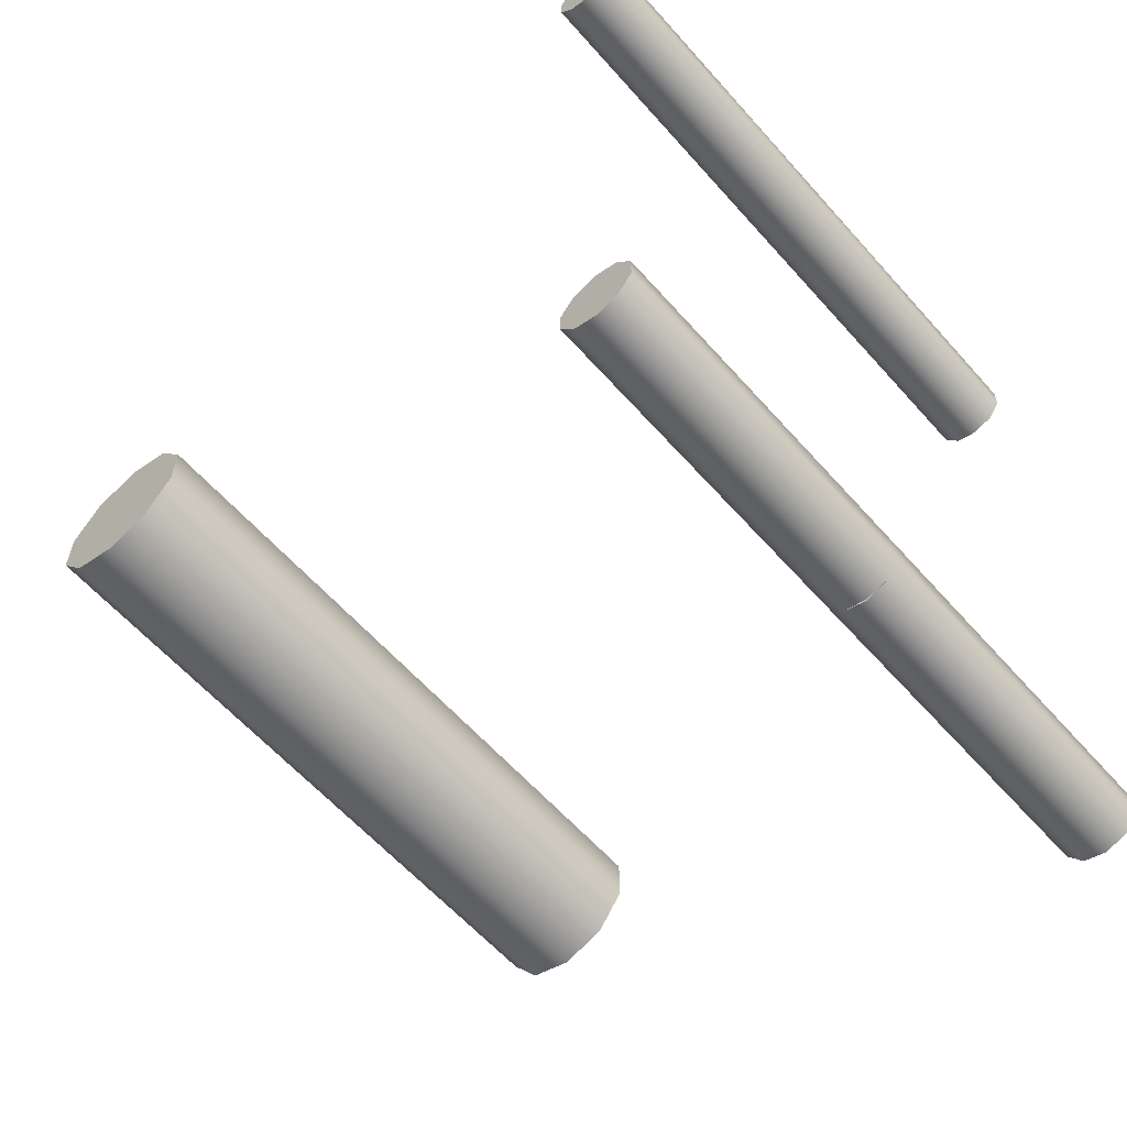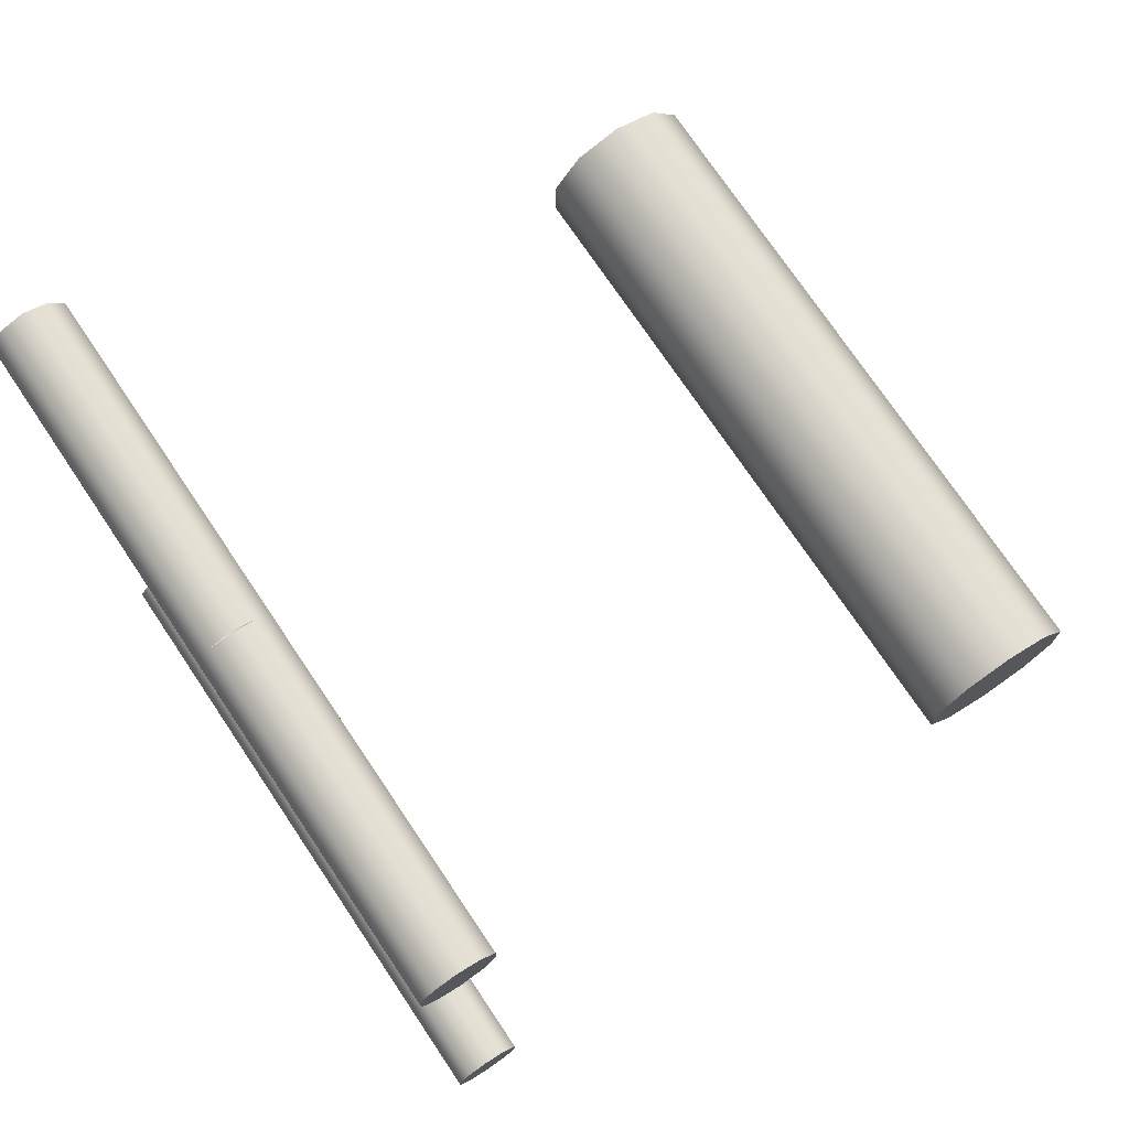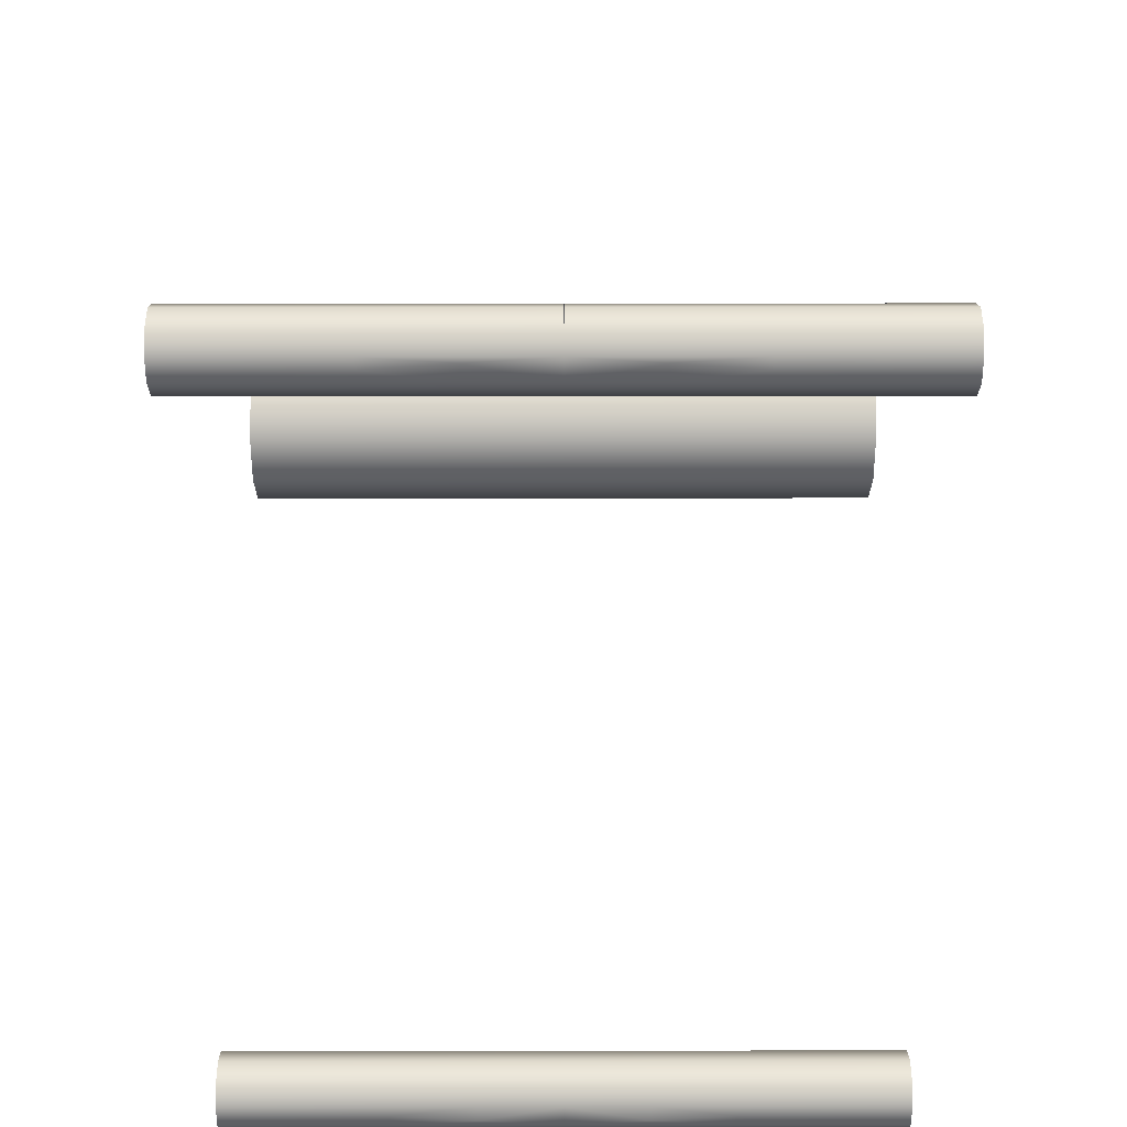
<metadata>
{"format":"obj","ext":"obj","renderer":"f3d","projection":"perspective","resolution":1024,"background":"white","views":[{"elev":-60.4,"azim":131.3,"up":"+Z"},{"elev":74.1,"azim":-123.9,"up":"+Z"},{"elev":31.3,"azim":179.9,"up":"+Z"}]}
</metadata>
<code>
o pipeline
v 0.2062 -1.702 0.05983
v 0.2062 -1.631 0.1566
v 0.2062 -1.518 0.1936
v 0.2062 -1.404 0.1566
v 0.8232 0 1.084
v 0.2062 -0.05494 0.915
v 0.2062 0 0.8971
v 0.2062 -0.0889 0.9617
v 0.2062 -0.0889 1.019
v 0.2062 -0.05494 1.066
v 0.2062 0 1.084
v 0.2062 0.0889 1.019
v 0.2062 0.0889 0.9617
v 0.2062 0.05494 0.915
v -0 -0.05494 0.915
v -0 0 0.8971
v -0 -0.0889 0.9617
v -0 -0.0889 1.019
v -0 0.0889 1.019
v -0 0.05494 0.915
v 0.2062 -1.333 0.05983
v 0 -1.333 0.05983
v 0.2062 0.05494 1.066
v -0 0.05494 1.066
v -0 -1.702 0.05983
v -0 -1.631 0.1566
v -0 -1.404 0.1566
v -0 -0.05494 1.066
v -0 0.0889 0.9617
v -0 -1.518 0.1936
v -0 0 1.084
v 0.4125 -1.631 0.1566
v 0.4125 -1.518 0.1936
v 0.4125 -1.404 0.1566
v 0.4125 -1.702 0.05983
v 0.4125 -1.702 0.02992
v 0.4125 -1.333 0.05983
v 0.6188 -1.404 0.1566
v 0.6188 -1.518 0.1936
v 0.6188 -1.631 0.1566
v 0.6188 -1.702 0.05983
v 0.6188 -1.702 0.01496
v 0.6188 -1.333 0.05983
v 0.4126 -0.0889 0.9617
v 0.4126 0.05494 0.915
v 0.4126 0.0889 0.9617
v 0.4126 -0.0889 1.019
v 0.4126 -0.05494 0.915
v 0.4126 -0.05494 1.066
v 0.4126 0.0889 0.9906
v 0.4117 0 1.084
v 0.4126 0.0889 1.019
v 0.4126 0 0.8971
v 0.4126 0.05494 1.066
v 0.6188 -0.0889 0.9617
v 0.6188 0.0889 1.019
v 0.6174 0 1.084
v 0.6188 0.0889 1.005
v 0.6188 -0.05494 1.066
v 0.6188 -0.05494 0.915
v 0.6188 -0.0889 1.019
v 0.6188 0.0889 0.9617
v 0.6188 0.05494 0.915
v 0.6188 0 0.8971
v 0.6188 0.05494 1.066
v 0.825 -1.702 0.05983
v 0.825 -1.631 0.1566
v 0.825 -1.518 0.1936
v 0.825 -1.404 0.1566
v 0.825 -1.333 0.05983
v 1.444 -1.702 0.05983
v 1.444 -1.631 0.1566
v 1.444 -1.518 0.1936
v 1.444 -1.404 0.1566
v 0.825 0 0.8971
v 0.825 -0.05494 0.915
v 0.825 -0.0889 0.9617
v 0.825 -0.0889 1.019
v 0.8268 0 1.084
v 0.825 -0.05494 1.066
v 0.825 0.05494 1.066
v 0.825 0.0889 1.019
v 0.825 0.0889 0.9617
v 0.825 0.05494 0.915
v 1.444 -0.05494 0.915
v 1.444 0 0.8971
v 1.444 -0.0889 0.9617
v 1.444 -0.0889 1.019
v 1.444 -0.05494 1.066
v 1.444 0 1.084
v 1.444 0.0889 1.019
v 1.444 0.0889 0.9617
v 1.444 0.05494 0.915
v 1.65 -0.05494 0.915
v 1.65 0 0.8971
v 1.65 -0.0889 0.9617
v 1.65 -0.0889 1.019
v 1.65 0.0889 1.019
v 1.65 0.05494 0.915
v 1.444 -1.333 0.05983
v 1.65 -1.333 0.05983
v 1.444 0.05494 1.066
v 1.65 0.05494 1.066
v 1.65 -1.702 0.05983
v 1.65 -1.631 0.1566
v 1.65 -1.404 0.1566
v 1.65 -0.05494 1.066
v 1.65 0.0889 0.9617
v 1.65 -1.518 0.1936
v 1.65 0 1.084
v 1.238 -1.631 0.1566
v 1.238 -1.518 0.1936
v 1.238 -1.404 0.1566
v 1.238 -1.702 0.05983
v 1.238 -1.702 0.02992
v 1.238 -1.333 0.05983
v 1.031 -1.404 0.1566
v 1.031 -1.518 0.1936
v 1.031 -1.631 0.1566
v 1.031 -1.702 0.05983
v 1.031 -1.702 0.01496
v 1.031 -1.333 0.05983
v 1.237 -0.0889 0.9617
v 1.237 0.05494 0.915
v 1.237 0.0889 0.9617
v 1.237 -0.0889 1.019
v 1.237 -0.05494 0.915
v 1.237 -0.05494 1.066
v 1.237 0.0889 0.9906
v 1.238 0 1.084
v 1.237 0.0889 1.019
v 1.237 0 0.8971
v 1.237 0.05494 1.066
v 1.031 -0.0889 0.9617
v 1.031 0.0889 1.019
v 1.033 0 1.084
v 1.031 0.0889 1.005
v 1.031 -0.05494 1.066
v 1.031 -0.05494 0.915
v 1.031 -0.0889 1.019
v 1.031 0.0889 0.9617
v 1.031 0.05494 0.915
v 1.031 0 0.8971
v 1.031 0.05494 1.066
v 0.2062 -1.702 0
v 0.2062 -1.702 -0.05983
v 0.2062 -1.631 -0.1566
v 0.2062 -1.518 -0.1936
v 0.2062 -1.404 -0.1566
v 0.8232 0 -1.084
v 0.2062 -0.05494 -0.915
v 0.2062 0 -0.8971
v 0.2062 -0.0889 -0.9617
v 0.2062 -0.0889 -1.019
v 0.2062 -0.05494 -1.066
v 0.2062 0 -1.084
v 0.2062 0.0889 -1.019
v 0.2062 0.0889 -0.9617
v 0.2062 0.05494 -0.915
v -0 -0.05494 -0.915
v -0 0 -0.8971
v -0 -0.0889 -0.9617
v -0 -0.0889 -1.019
v -0 0.0889 -1.019
v -0 0.05494 -0.915
v 0.2062 -1.333 0
v 0 -1.333 0
v 0.2062 -1.333 -0.05983
v 0 -1.333 -0.05983
v 0.2062 0.05494 -1.066
v -0 0.05494 -1.066
v -0 -1.702 0
v -0 -1.702 -0.05983
v -0 -1.631 -0.1566
v -0 -1.404 -0.1566
v -0 -0.05494 -1.066
v -0 0.0889 -0.9617
v -0 -1.518 -0.1936
v -0 0 -1.084
v 0.4125 -1.631 -0.1566
v 0.4125 -1.518 -0.1936
v 0.4125 -1.702 0
v 0.4125 -1.404 -0.1566
v 0.4125 -1.702 -0.05983
v 0.4125 -1.702 -0.02992
v 0.4125 -1.333 -0.05983
v 0.4125 -1.333 0
v 0.6188 -1.404 -0.1566
v 0.6188 -1.702 0
v 0.6188 -1.518 -0.1936
v 0.6188 -1.631 -0.1566
v 0.6188 -1.333 0
v 0.6188 -1.702 -0.05983
v 0.6188 -1.702 -0.01496
v 0.6188 -1.333 -0.05983
v 0.4126 -0.0889 -0.9617
v 0.4126 0.05494 -0.915
v 0.4126 0.0889 -0.9617
v 0.4126 -0.0889 -1.019
v 0.4126 -0.05494 -0.915
v 0.4126 -0.05494 -1.066
v 0.4126 0.0889 -0.9906
v 0.4117 0 -1.084
v 0.4126 0.0889 -1.019
v 0.4126 0 -0.8971
v 0.4126 0.05494 -1.066
v 0.6188 -0.0889 -0.9617
v 0.6188 0.0889 -1.019
v 0.6174 0 -1.084
v 0.6188 0.0889 -1.005
v 0.6188 -0.05494 -1.066
v 0.6188 -0.05494 -0.915
v 0.6188 -0.0889 -1.019
v 0.6188 0.0889 -0.9617
v 0.6188 0.05494 -0.915
v 0.6188 0 -0.8971
v 0.6188 0.05494 -1.066
v 0.825 -1.702 0
v 0.825 -1.333 0
v 0.825 -1.702 -0.05983
v 0.825 -1.631 -0.1566
v 0.825 -1.518 -0.1936
v 0.825 -1.404 -0.1566
v 0.825 -1.333 -0.05983
v 1.444 -1.702 0
v 1.444 -1.702 -0.05983
v 1.444 -1.631 -0.1566
v 1.444 -1.518 -0.1936
v 1.444 -1.404 -0.1566
v 0.825 0 -0.8971
v 0.825 -0.05494 -0.915
v 0.825 -0.0889 -0.9617
v 0.825 -0.0889 -1.019
v 0.8268 0 -1.084
v 0.825 -0.05494 -1.066
v 0.825 0.05494 -1.066
v 0.825 0.0889 -1.019
v 0.825 0.0889 -0.9617
v 0.825 0.05494 -0.915
v 1.444 -0.05494 -0.915
v 1.444 0 -0.8971
v 1.444 -0.0889 -0.9617
v 1.444 -0.0889 -1.019
v 1.444 -0.05494 -1.066
v 1.444 0 -1.084
v 1.444 0.0889 -1.019
v 1.444 0.0889 -0.9617
v 1.444 0.05494 -0.915
v 1.65 -0.05494 -0.915
v 1.65 0 -0.8971
v 1.65 -0.0889 -0.9617
v 1.65 -0.0889 -1.019
v 1.65 0.0889 -1.019
v 1.65 0.05494 -0.915
v 1.444 -1.333 0
v 1.65 -1.333 0
v 1.444 -1.333 -0.05983
v 1.65 -1.333 -0.05983
v 1.444 0.05494 -1.066
v 1.65 0.05494 -1.066
v 1.65 -1.702 0
v 1.65 -1.702 -0.05983
v 1.65 -1.631 -0.1566
v 1.65 -1.404 -0.1566
v 1.65 -0.05494 -1.066
v 1.65 0.0889 -0.9617
v 1.65 -1.518 -0.1936
v 1.65 0 -1.084
v 1.238 -1.631 -0.1566
v 1.238 -1.518 -0.1936
v 1.238 -1.702 0
v 1.238 -1.404 -0.1566
v 1.238 -1.702 -0.05983
v 1.238 -1.702 -0.02992
v 1.238 -1.333 -0.05983
v 1.238 -1.333 0
v 1.031 -1.404 -0.1566
v 1.031 -1.702 0
v 1.031 -1.518 -0.1936
v 1.031 -1.631 -0.1566
v 1.031 -1.333 0
v 1.031 -1.702 -0.05983
v 1.031 -1.702 -0.01496
v 1.031 -1.333 -0.05983
v 1.237 -0.0889 -0.9617
v 1.237 0.05494 -0.915
v 1.237 0.0889 -0.9617
v 1.237 -0.0889 -1.019
v 1.237 -0.05494 -0.915
v 1.237 -0.05494 -1.066
v 1.237 0.0889 -0.9906
v 1.238 0 -1.084
v 1.237 0.0889 -1.019
v 1.237 0 -0.8971
v 1.237 0.05494 -1.066
v 1.031 -0.0889 -0.9617
v 1.031 0.0889 -1.019
v 1.033 0 -1.084
v 1.031 0.0889 -1.005
v 1.031 -0.05494 -1.066
v 1.031 -0.05494 -0.915
v 1.031 -0.0889 -1.019
v 1.031 0.0889 -0.9617
v 1.031 0.05494 -0.915
v 1.031 0 -0.8971
v 1.031 0.05494 -1.066
f 36 145 182
f 33 2 32
f 37 4 34
f 32 1 35
f 38 33 39
f 166 37 187
f 36 35 1
f 187 43 192
f 41 36 42
f 40 35 41
f 4 21 22
f 3 4 27
f 2 3 30
f 1 2 26
f 145 1 25
f 21 166 167
f 34 3 33
f 43 34 38
f 39 32 40
f 42 182 189
f 218 42 189
f 68 40 67
f 70 38 69
f 70 219 192
f 67 41 66
f 66 42 218
f 70 192 43
f 69 39 68
f 115 225 71
f 72 112 111
f 74 116 113
f 71 111 114
f 112 117 118
f 116 255 276
f 115 71 114
f 122 276 281
f 115 120 121
f 114 119 120
f 74 101 100
f 73 106 74
f 72 109 73
f 71 105 72
f 225 104 71
f 100 256 255
f 73 113 112
f 113 122 117
f 111 118 119
f 121 271 115
f 218 278 121
f 119 68 67
f 117 70 69
f 70 281 219
f 120 67 66
f 121 66 218
f 70 122 281
f 118 69 68
f 185 145 146
f 147 181 180
f 149 186 183
f 146 180 184
f 181 188 190
f 186 166 187
f 185 146 184
f 195 187 192
f 185 193 194
f 184 191 193
f 149 169 168
f 148 175 149
f 147 178 148
f 146 174 147
f 145 173 146
f 168 167 166
f 148 183 181
f 183 195 188
f 180 190 191
f 194 182 185
f 218 189 194
f 191 222 221
f 188 224 223
f 224 192 219
f 193 221 220
f 194 220 218
f 224 195 192
f 190 223 222
f 274 225 271
f 270 227 269
f 275 229 272
f 269 226 273
f 277 270 279
f 255 275 276
f 274 273 226
f 276 284 281
f 282 274 283
f 280 273 282
f 229 257 258
f 228 229 264
f 227 228 267
f 226 227 263
f 225 226 262
f 257 255 256
f 272 228 270
f 284 272 277
f 279 269 280
f 283 271 278
f 218 283 278
f 222 280 221
f 224 277 223
f 224 219 281
f 221 282 220
f 220 283 218
f 224 281 284
f 223 279 222
f 36 1 145
f 33 3 2
f 37 21 4
f 32 2 1
f 38 34 33
f 166 21 37
f 187 37 43
f 41 35 36
f 40 32 35
f 34 4 3
f 43 37 34
f 39 33 32
f 42 36 182
f 68 39 40
f 70 43 38
f 67 40 41
f 66 41 42
f 69 38 39
f 115 271 225
f 72 73 112
f 74 100 116
f 71 72 111
f 112 113 117
f 116 100 255
f 122 116 276
f 115 114 120
f 114 111 119
f 73 74 113
f 113 116 122
f 111 112 118
f 121 278 271
f 119 118 68
f 117 122 70
f 120 119 67
f 121 120 66
f 118 117 69
f 185 182 145
f 147 148 181
f 149 168 186
f 146 147 180
f 181 183 188
f 186 168 166
f 195 186 187
f 185 184 193
f 184 180 191
f 148 149 183
f 183 186 195
f 180 181 190
f 194 189 182
f 191 190 222
f 188 195 224
f 193 191 221
f 194 193 220
f 190 188 223
f 274 226 225
f 270 228 227
f 275 257 229
f 269 227 226
f 277 272 270
f 255 257 275
f 276 275 284
f 282 273 274
f 280 269 273
f 272 229 228
f 284 275 272
f 279 270 269
f 283 274 271
f 222 279 280
f 224 284 277
f 221 280 282
f 220 282 283
f 223 277 279
f 44 6 48
f 52 23 54
f 59 47 61
f 46 14 13
f 53 14 45
f 47 8 44
f 5 65 57
f 50 12 52
f 59 5 57
f 48 7 53
f 51 23 11
f 58 52 56
f 62 50 58
f 56 54 65
f 64 45 63
f 60 53 64
f 10 51 11
f 50 46 13
f 63 46 62
f 61 44 55
f 7 6 15
f 6 8 17
f 8 9 18
f 9 10 28
f 10 11 31
f 11 23 24
f 23 12 19
f 12 13 29
f 13 14 20
f 14 7 16
f 49 9 47
f 55 48 60
f 77 60 76
f 78 55 77
f 83 63 62
f 76 64 75
f 75 63 84
f 82 65 81
f 83 58 82
f 82 58 56
f 49 57 51
f 57 54 51
f 80 61 78
f 85 123 127
f 102 131 133
f 126 138 140
f 125 93 124
f 93 132 124
f 87 126 123
f 144 79 136
f 129 91 92
f 138 79 80
f 86 127 132
f 102 130 90
f 137 131 129
f 129 141 137
f 133 135 144
f 124 143 142
f 132 139 143
f 89 130 128
f 129 92 125
f 125 142 141
f 123 140 134
f 86 94 85
f 85 96 87
f 87 97 88
f 88 107 89
f 89 110 90
f 90 103 102
f 102 98 91
f 91 108 92
f 92 99 93
f 93 95 86
f 88 128 126
f 127 134 139
f 139 77 76
f 134 78 77
f 83 142 84
f 143 76 75
f 142 75 84
f 144 82 81
f 137 83 82
f 82 135 137
f 128 136 138
f 133 136 130
f 140 80 78
f 151 196 200
f 170 204 206
f 199 211 213
f 198 159 197
f 159 205 197
f 153 199 196
f 217 150 209
f 202 157 158
f 211 150 235
f 152 200 205
f 170 203 156
f 210 204 202
f 202 214 210
f 206 208 217
f 197 216 215
f 205 212 216
f 155 203 201
f 202 158 198
f 198 215 214
f 196 213 207
f 152 160 151
f 151 162 153
f 153 163 154
f 154 176 155
f 155 179 156
f 156 171 170
f 170 164 157
f 157 177 158
f 158 165 159
f 159 161 152
f 154 201 199
f 200 207 212
f 212 232 231
f 207 233 232
f 238 215 239
f 216 231 230
f 215 230 239
f 217 237 236
f 210 238 237
f 237 208 210
f 201 209 211
f 206 209 203
f 213 235 233
f 285 240 289
f 293 259 295
f 300 288 302
f 287 248 247
f 294 248 286
f 288 242 285
f 234 306 298
f 291 246 293
f 300 234 298
f 289 241 294
f 292 259 245
f 299 293 297
f 303 291 299
f 297 295 306
f 305 286 304
f 301 294 305
f 244 292 245
f 291 287 247
f 304 287 303
f 302 285 296
f 241 240 249
f 240 242 251
f 242 243 252
f 243 244 265
f 244 245 268
f 245 259 260
f 259 246 253
f 246 247 266
f 247 248 254
f 248 241 250
f 290 243 288
f 296 289 301
f 232 301 231
f 233 296 232
f 238 304 303
f 231 305 230
f 230 304 239
f 237 306 236
f 238 299 237
f 237 299 297
f 290 298 292
f 298 295 292
f 235 302 233
f 44 8 6
f 52 12 23
f 59 49 47
f 46 45 14
f 53 7 14
f 47 9 8
f 5 81 65
f 50 13 12
f 59 80 5
f 48 6 7
f 51 54 23
f 58 50 52
f 62 46 50
f 56 52 54
f 64 53 45
f 60 48 53
f 10 49 51
f 63 45 46
f 61 47 44
f 49 10 9
f 55 44 48
f 77 55 60
f 78 61 55
f 83 84 63
f 76 60 64
f 75 64 63
f 82 56 65
f 83 62 58
f 49 59 57
f 57 65 54
f 80 59 61
f 85 87 123
f 102 91 131
f 126 128 138
f 125 92 93
f 93 86 132
f 87 88 126
f 144 81 79
f 129 131 91
f 138 136 79
f 86 85 127
f 102 133 130
f 137 135 131
f 129 125 141
f 133 131 135
f 124 132 143
f 132 127 139
f 89 90 130
f 125 124 142
f 123 126 140
f 88 89 128
f 127 123 134
f 139 134 77
f 134 140 78
f 83 141 142
f 143 139 76
f 142 143 75
f 144 135 82
f 137 141 83
f 128 130 136
f 133 144 136
f 140 138 80
f 151 153 196
f 170 157 204
f 199 201 211
f 198 158 159
f 159 152 205
f 153 154 199
f 217 236 150
f 202 204 157
f 211 209 150
f 152 151 200
f 170 206 203
f 210 208 204
f 202 198 214
f 206 204 208
f 197 205 216
f 205 200 212
f 155 156 203
f 198 197 215
f 196 199 213
f 154 155 201
f 200 196 207
f 212 207 232
f 207 213 233
f 238 214 215
f 216 212 231
f 215 216 230
f 217 208 237
f 210 214 238
f 201 203 209
f 206 217 209
f 213 211 235
f 285 242 240
f 293 246 259
f 300 290 288
f 287 286 248
f 294 241 248
f 288 243 242
f 234 236 306
f 291 247 246
f 300 235 234
f 289 240 241
f 292 295 259
f 299 291 293
f 303 287 291
f 297 293 295
f 305 294 286
f 301 289 294
f 244 290 292
f 304 286 287
f 302 288 285
f 290 244 243
f 296 285 289
f 232 296 301
f 233 302 296
f 238 239 304
f 231 301 305
f 230 305 304
f 237 297 306
f 238 303 299
f 290 300 298
f 298 306 295
f 235 300 302
f 24 28 31
f 29 18 19
f 17 20 15
f 15 20 16
f 24 18 28
f 29 17 18
f 17 29 20
f 24 19 18
f 103 110 107
f 108 98 97
f 96 94 99
f 94 95 99
f 103 107 97
f 108 97 96
f 96 99 108
f 103 97 98
f 171 179 176
f 177 164 163
f 162 160 165
f 160 161 165
f 171 176 163
f 177 163 162
f 162 165 177
f 171 163 164
f 260 265 268
f 266 252 253
f 251 254 249
f 249 254 250
f 260 252 265
f 266 251 252
f 251 266 254
f 260 253 252
f 22 26 27
f 25 167 172
f 30 27 26
f 22 25 26
f 25 22 167
f 101 106 105
f 104 261 256
f 109 105 106
f 101 105 104
f 104 256 101
f 169 175 174
f 173 172 167
f 178 174 175
f 169 174 173
f 173 167 169
f 258 263 264
f 262 256 261
f 267 264 263
f 258 262 263
f 262 258 256
f 4 22 27
f 3 27 30
f 2 30 26
f 1 26 25
f 145 25 172
f 21 167 22
f 74 106 101
f 73 109 106
f 72 105 109
f 71 104 105
f 225 261 104
f 100 101 256
f 149 175 169
f 148 178 175
f 147 174 178
f 146 173 174
f 145 172 173
f 168 169 167
f 229 258 264
f 228 264 267
f 227 267 263
f 226 263 262
f 225 262 261
f 257 256 258
f 7 15 16
f 6 17 15
f 8 18 17
f 9 28 18
f 10 31 28
f 11 24 31
f 23 19 24
f 12 29 19
f 13 20 29
f 14 16 20
f 86 95 94
f 85 94 96
f 87 96 97
f 88 97 107
f 89 107 110
f 90 110 103
f 102 103 98
f 91 98 108
f 92 108 99
f 93 99 95
f 152 161 160
f 151 160 162
f 153 162 163
f 154 163 176
f 155 176 179
f 156 179 171
f 170 171 164
f 157 164 177
f 158 177 165
f 159 165 161
f 241 249 250
f 240 251 249
f 242 252 251
f 243 265 252
f 244 268 265
f 245 260 268
f 259 253 260
f 246 266 253
f 247 254 266
f 248 250 254

</code>
